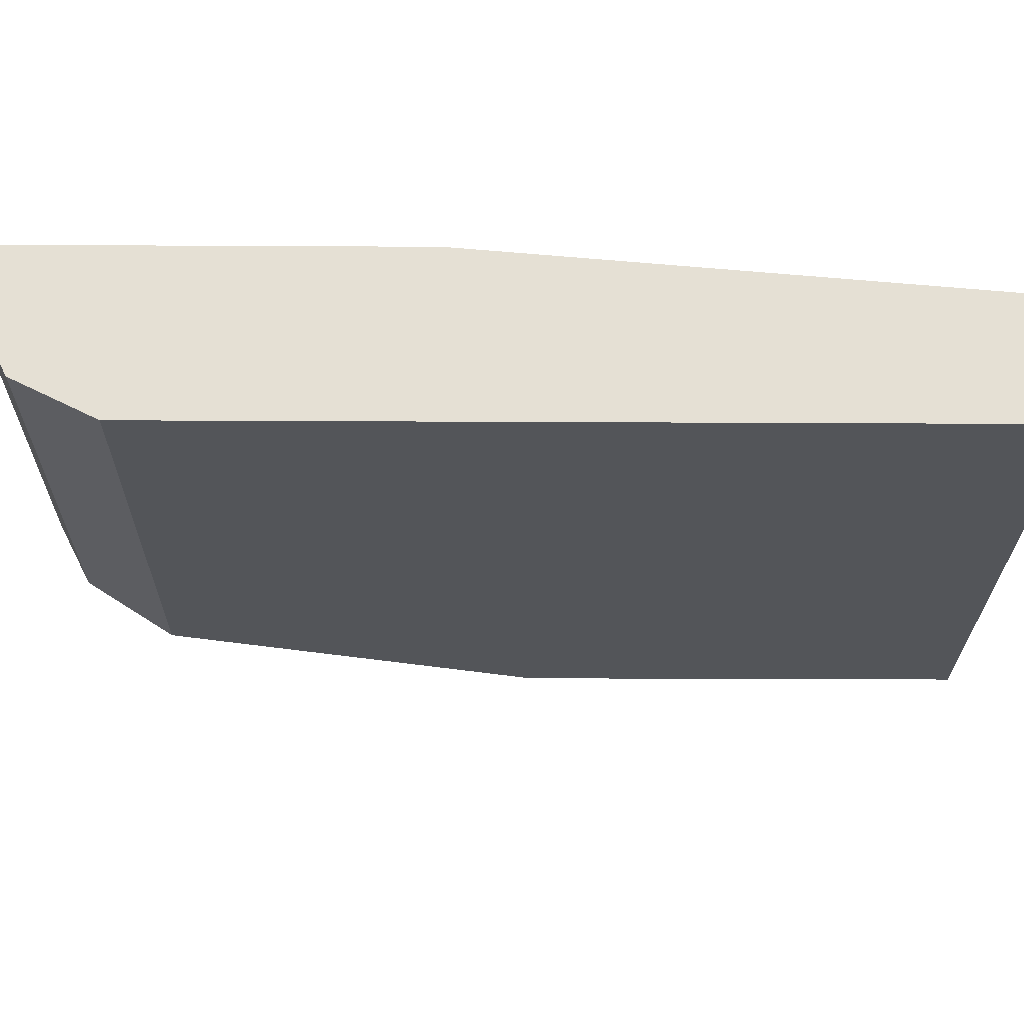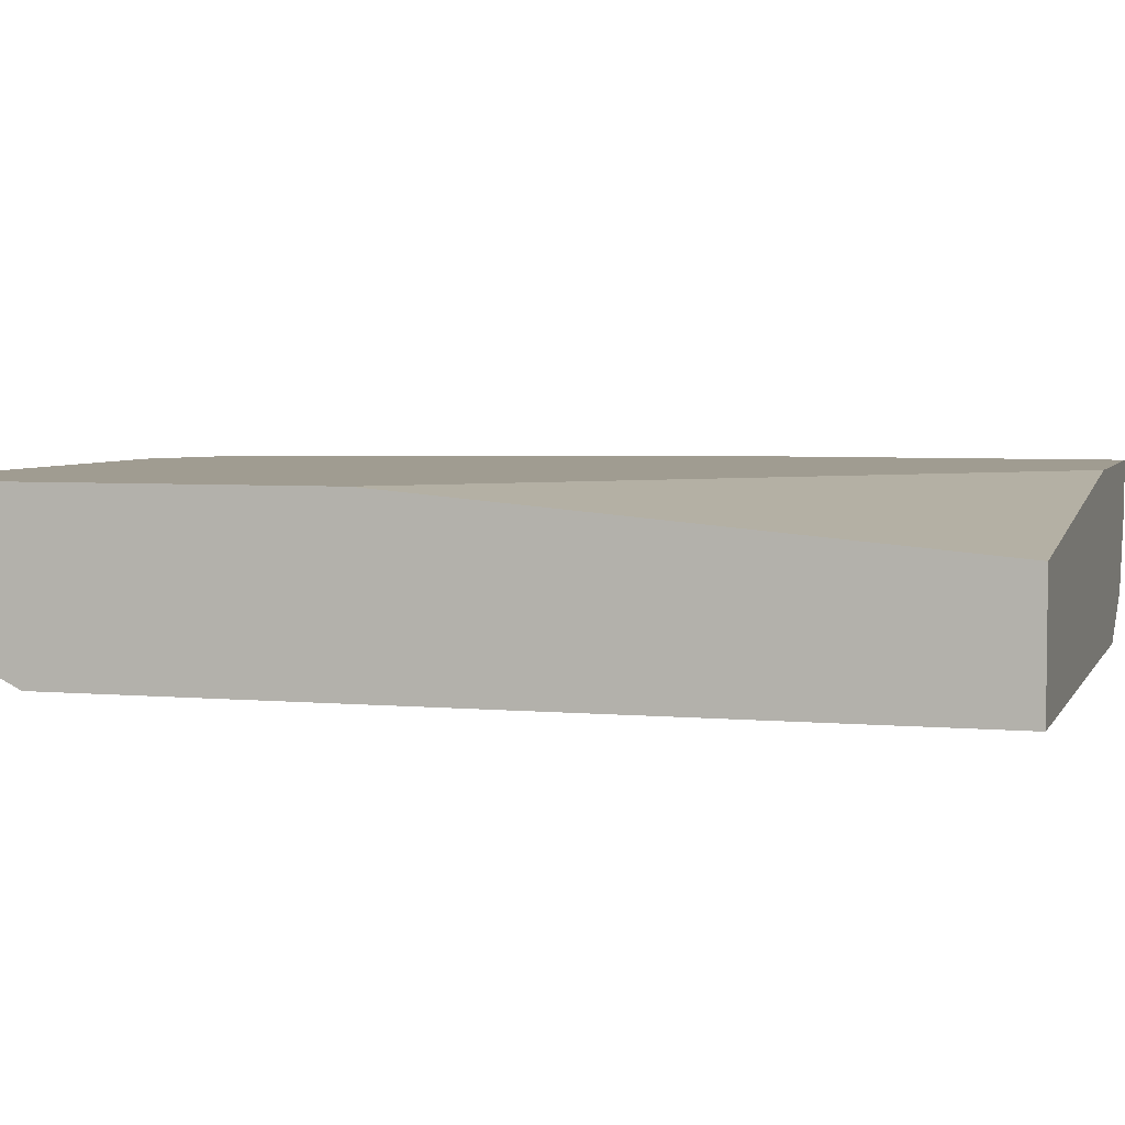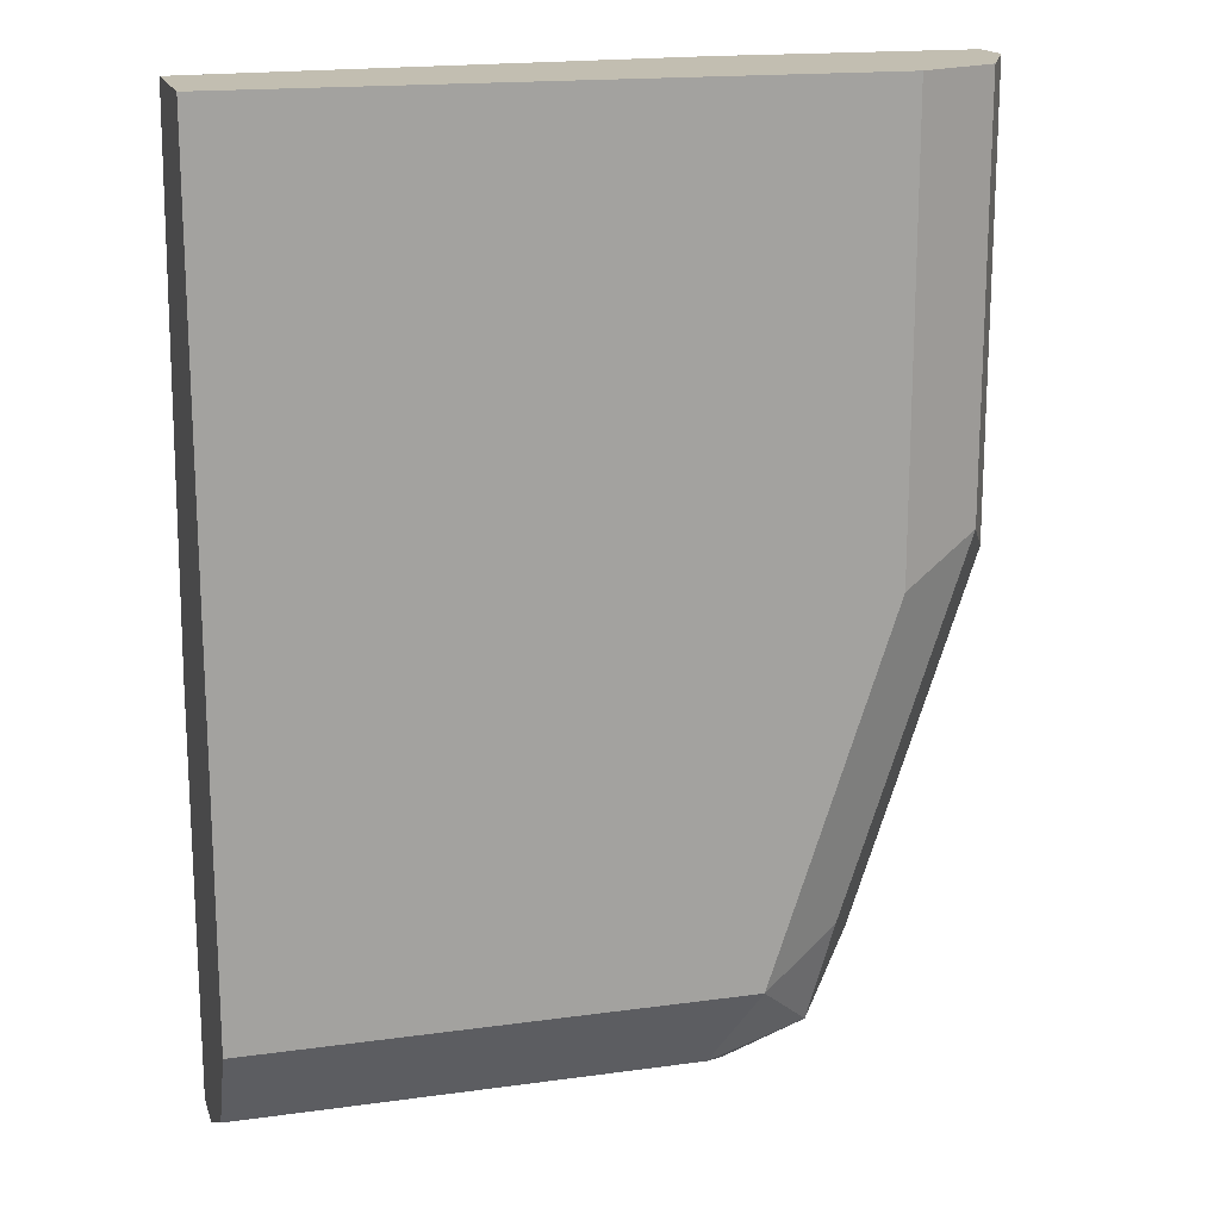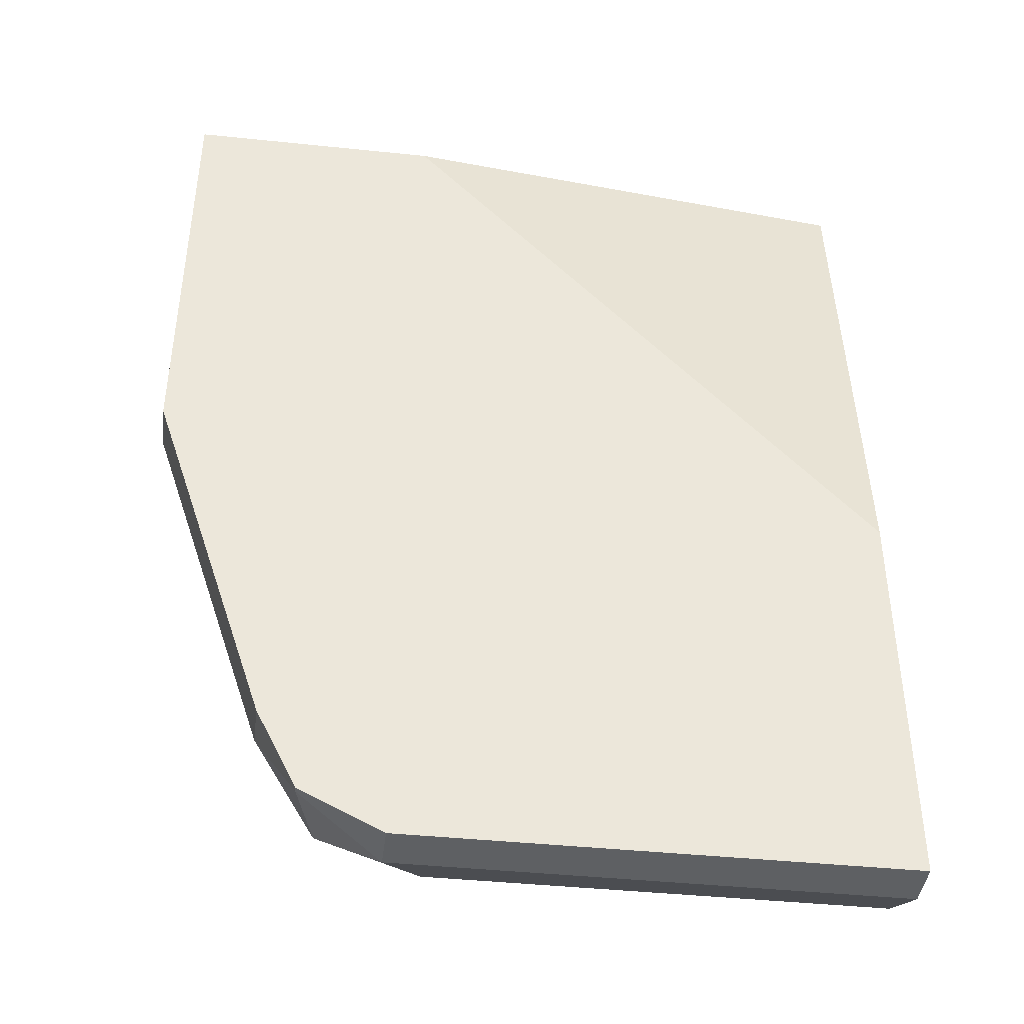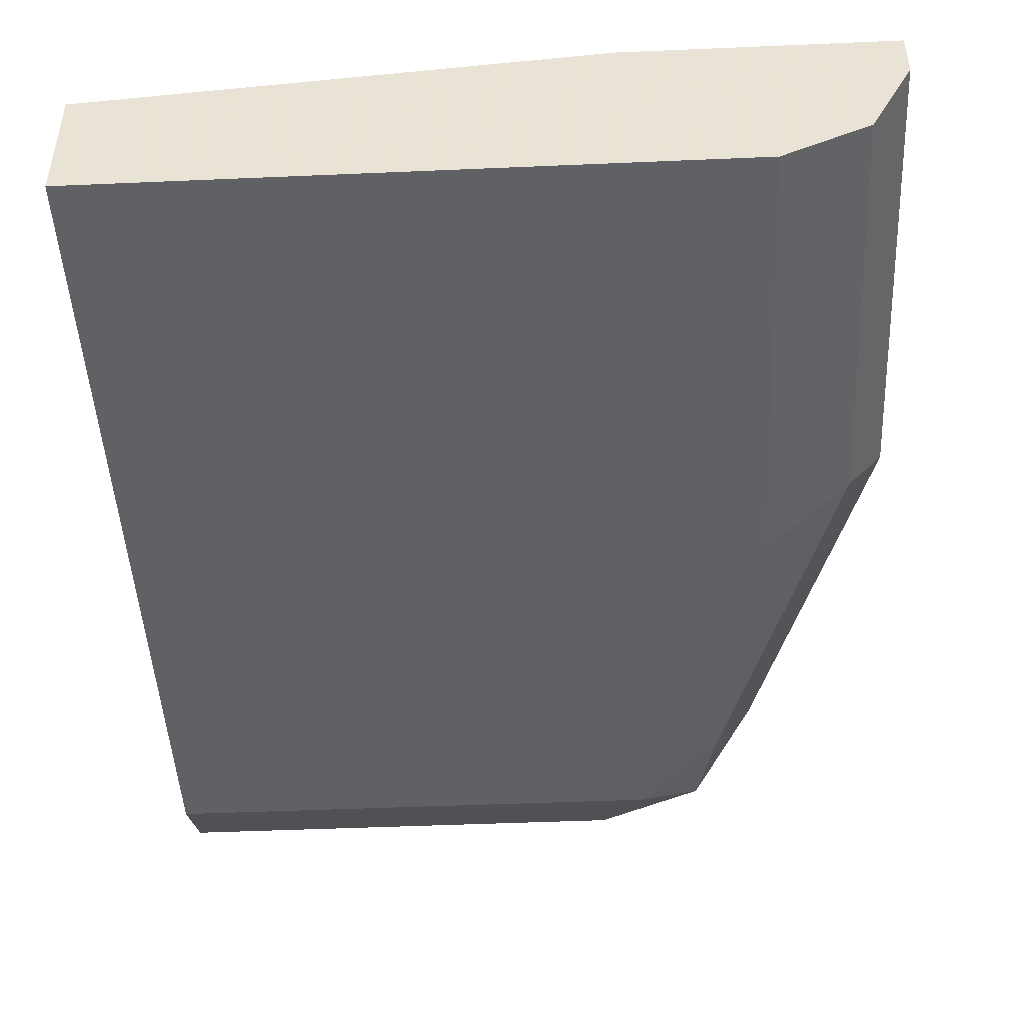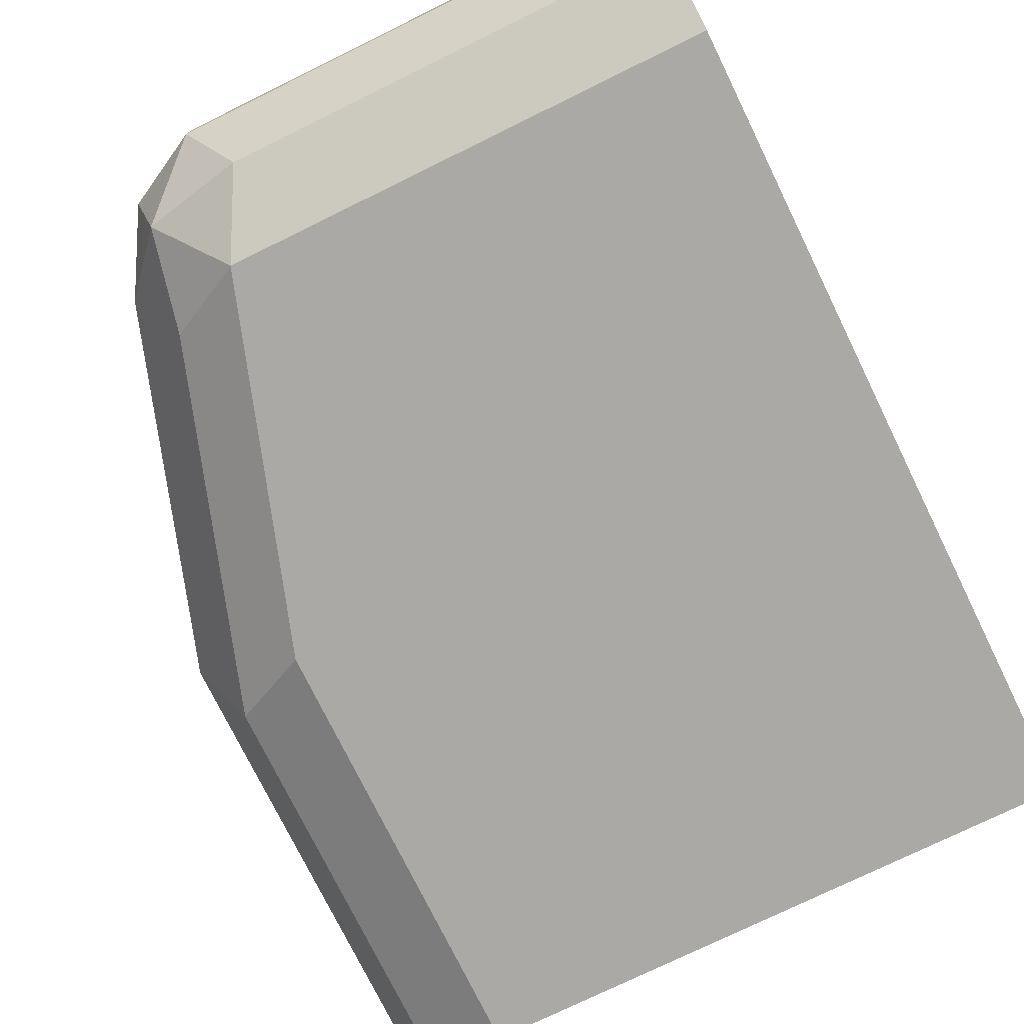
<metadata>
{"format":"obj","ext":"obj","renderer":"f3d","projection":"perspective","resolution":1024,"background":"white","views":[{"elev":-24.5,"azim":-90.5,"up":"+Y"},{"elev":4.4,"azim":-73.6,"up":"+Y"},{"elev":17.1,"azim":-15.4,"up":"+Z"},{"elev":-42.3,"azim":172.9,"up":"+Z"},{"elev":-46.9,"azim":2.8,"up":"+Y"},{"elev":-75.6,"azim":-153.9,"up":"+Y"}]}
</metadata>
<code>
v 0.5223 -0.5745 -0.4962
v 0.5049 -0.5832 -0.531
v 0.4962 -0.5745 -0.5745
v 0.5223 -0.5647 -0.4962
v 0.5223 -0.5745 -0.4007
v 0.5178 -0.5835 -0.4007
v 0.5136 -0.5919 -0.4875
v 0.4875 -0.5919 -0.5658
v 0.4831 -0.5876 -0.5876
v 0.4875 -0.5658 -0.5919
v 0.488 -0.5647 -0.5908
v 0.4962 -0.5647 -0.5745
v 0.5223 -0.5647 -0.4007
v 0.5136 -0.5919 -0.4007
v 0.5052 -0.5961 -0.4007
v 0.4962 -0.6006 -0.4962
v 0.4701 -0.6006 -0.5745
v 0.4614 -0.5919 -0.5919
v 0.4701 -0.5745 -0.6006
v 0.4875 -0.5647 -0.5919
v 0.4683 -0.5647 -0.4007
v 0.4962 -0.6006 -0.4007
v 0.3661 -0.6006 -0.5745
v 0.3661 -0.6004 -0.575
v 0.3661 -0.5919 -0.5919
v 0.4701 -0.5647 -0.6006
v 0.3661 -0.5745 -0.6006
v 0.3661 -0.5745 -0.4007
v 0.3661 -0.5647 -0.5141
v 0.3661 -0.6006 -0.4007
v 0.3661 -0.5647 -0.6006
f 16 22 30
f 15 22 16
f 10 20 11
f 10 26 20
f 10 19 26
f 9 17 18
f 9 18 19
f 8 17 9
f 7 17 8
f 16 30 23
f 7 16 17
f 9 19 10
f 16 23 17
f 23 30 28
f 17 24 18
f 18 24 25
f 18 25 27
f 19 27 31
f 19 31 26
f 21 29 28
f 23 28 29
f 23 29 31
f 23 31 27
f 23 27 25
f 23 25 24
f 7 15 16
f 17 23 24
f 7 14 15
f 18 27 19
f 5 14 6
f 1 3 12
f 1 12 4
f 1 4 13
f 1 13 5
f 1 5 6
f 1 6 7
f 1 7 2
f 2 8 3
f 2 7 8
f 3 8 9
f 3 9 10
f 3 10 11
f 3 11 12
f 1 2 3
f 4 11 20
f 4 12 11
f 5 15 14
f 5 22 15
f 5 30 22
f 5 28 30
f 5 21 28
f 6 14 7
f 4 21 13
f 4 29 21
f 4 31 29
f 4 26 31
f 5 13 21
f 4 20 26

</code>
